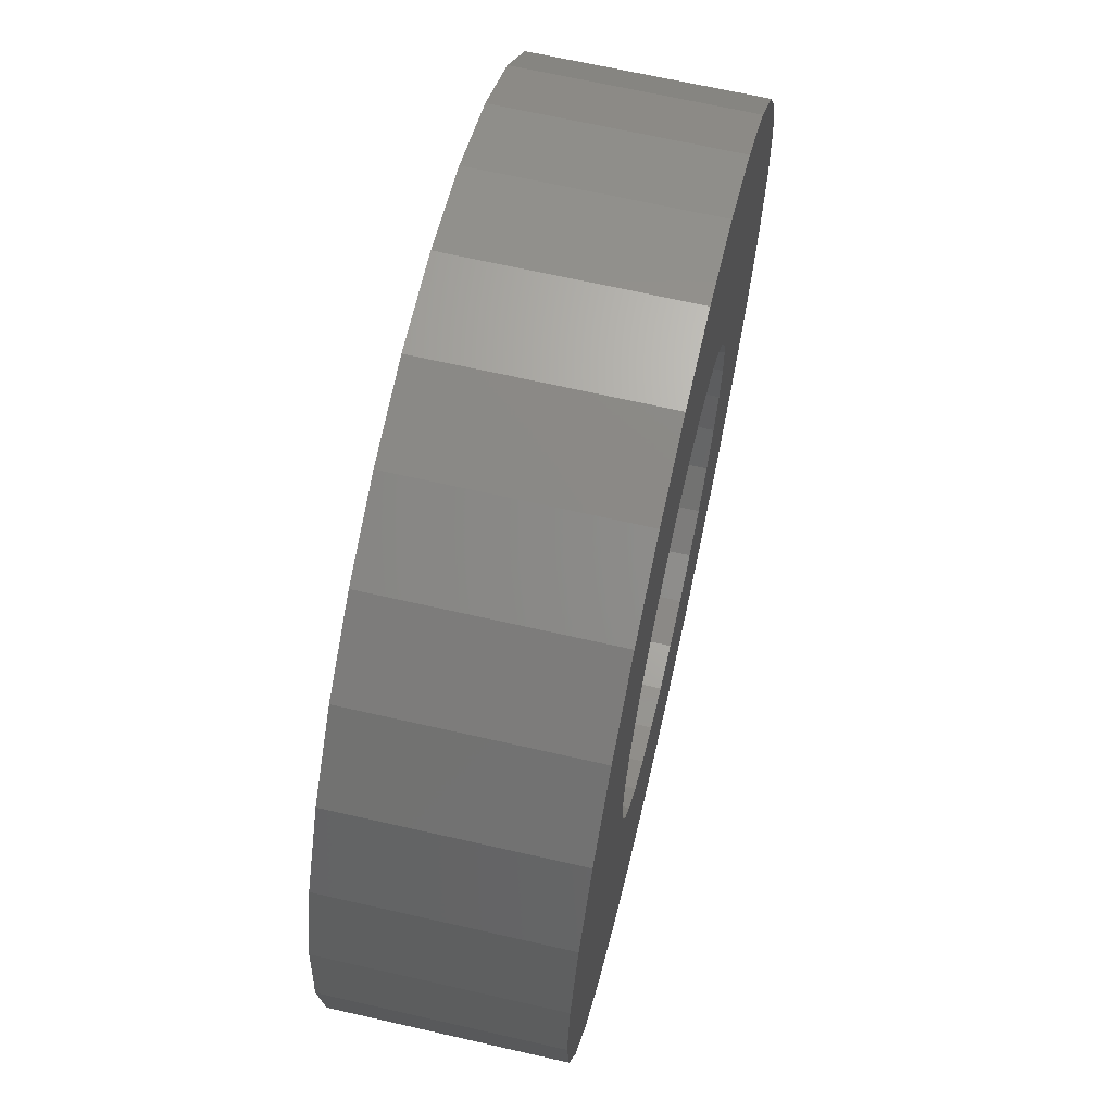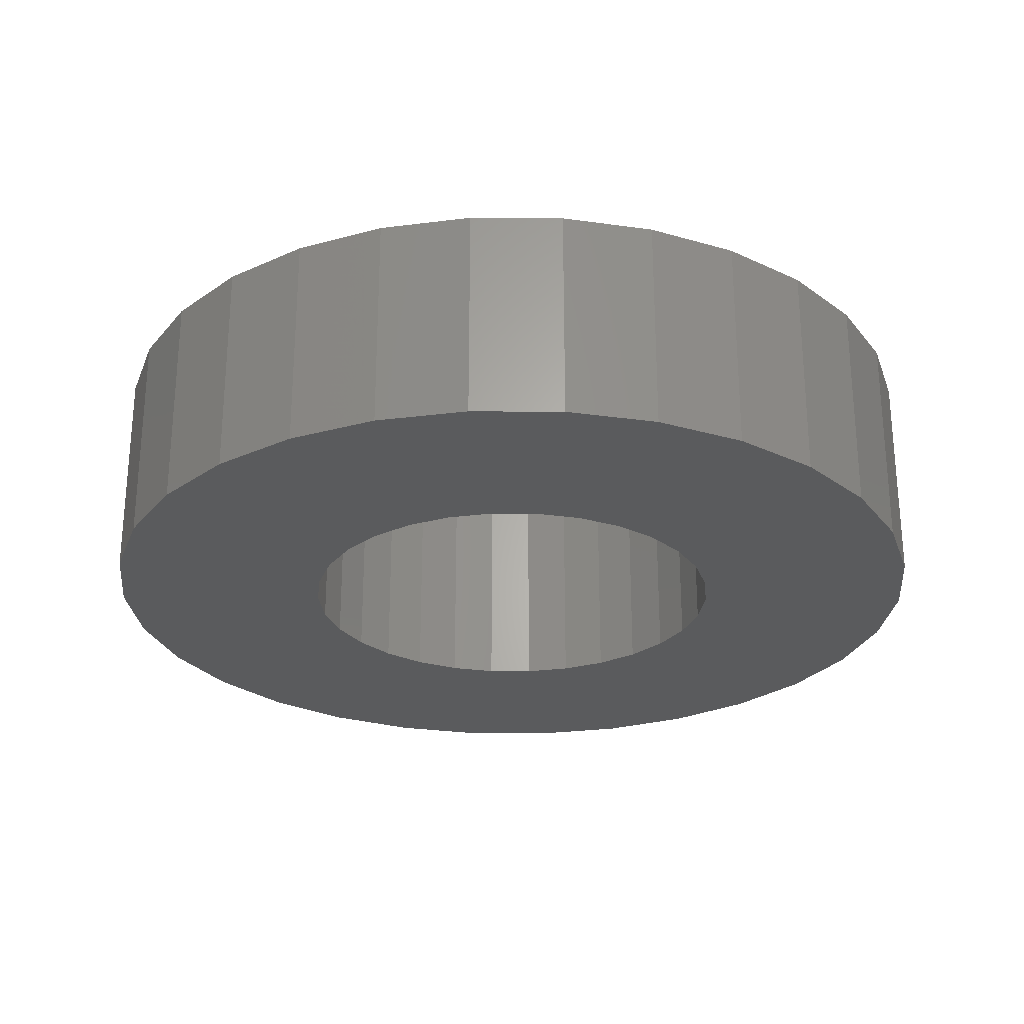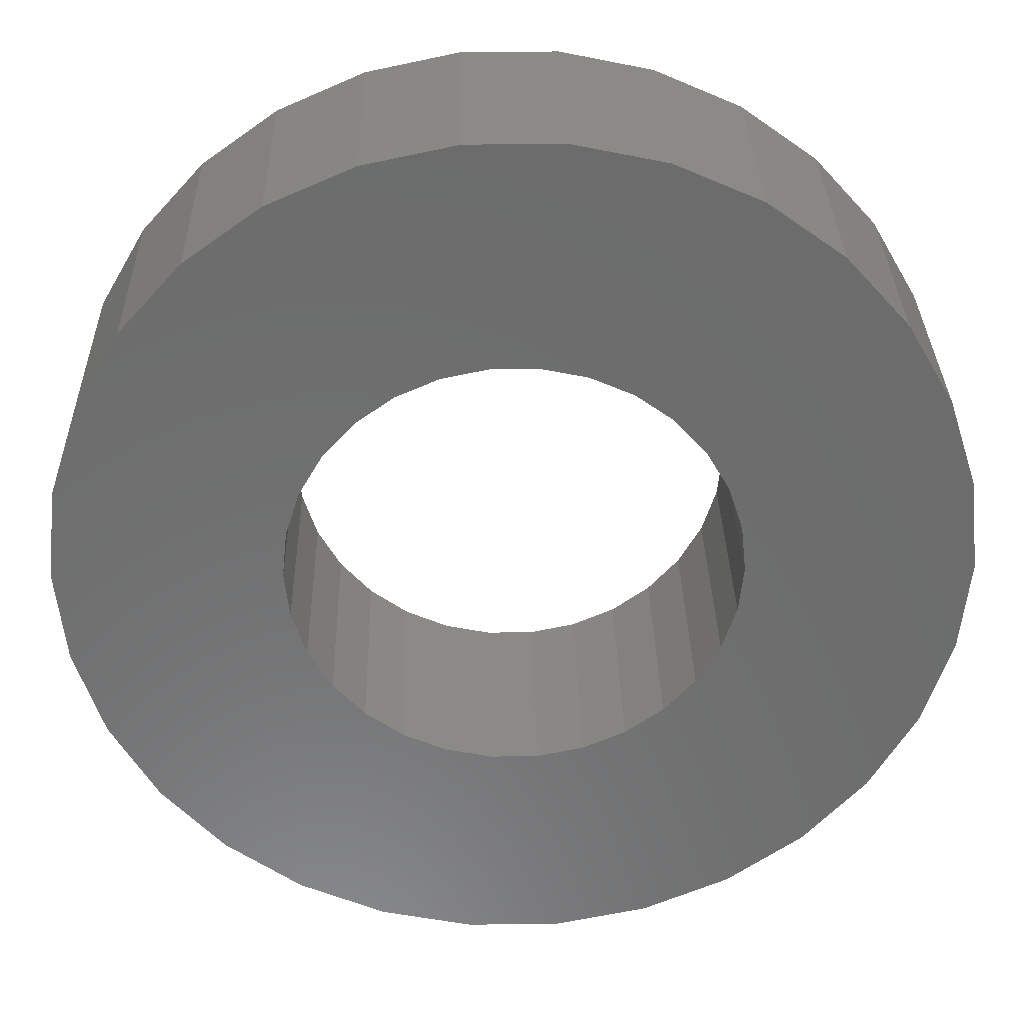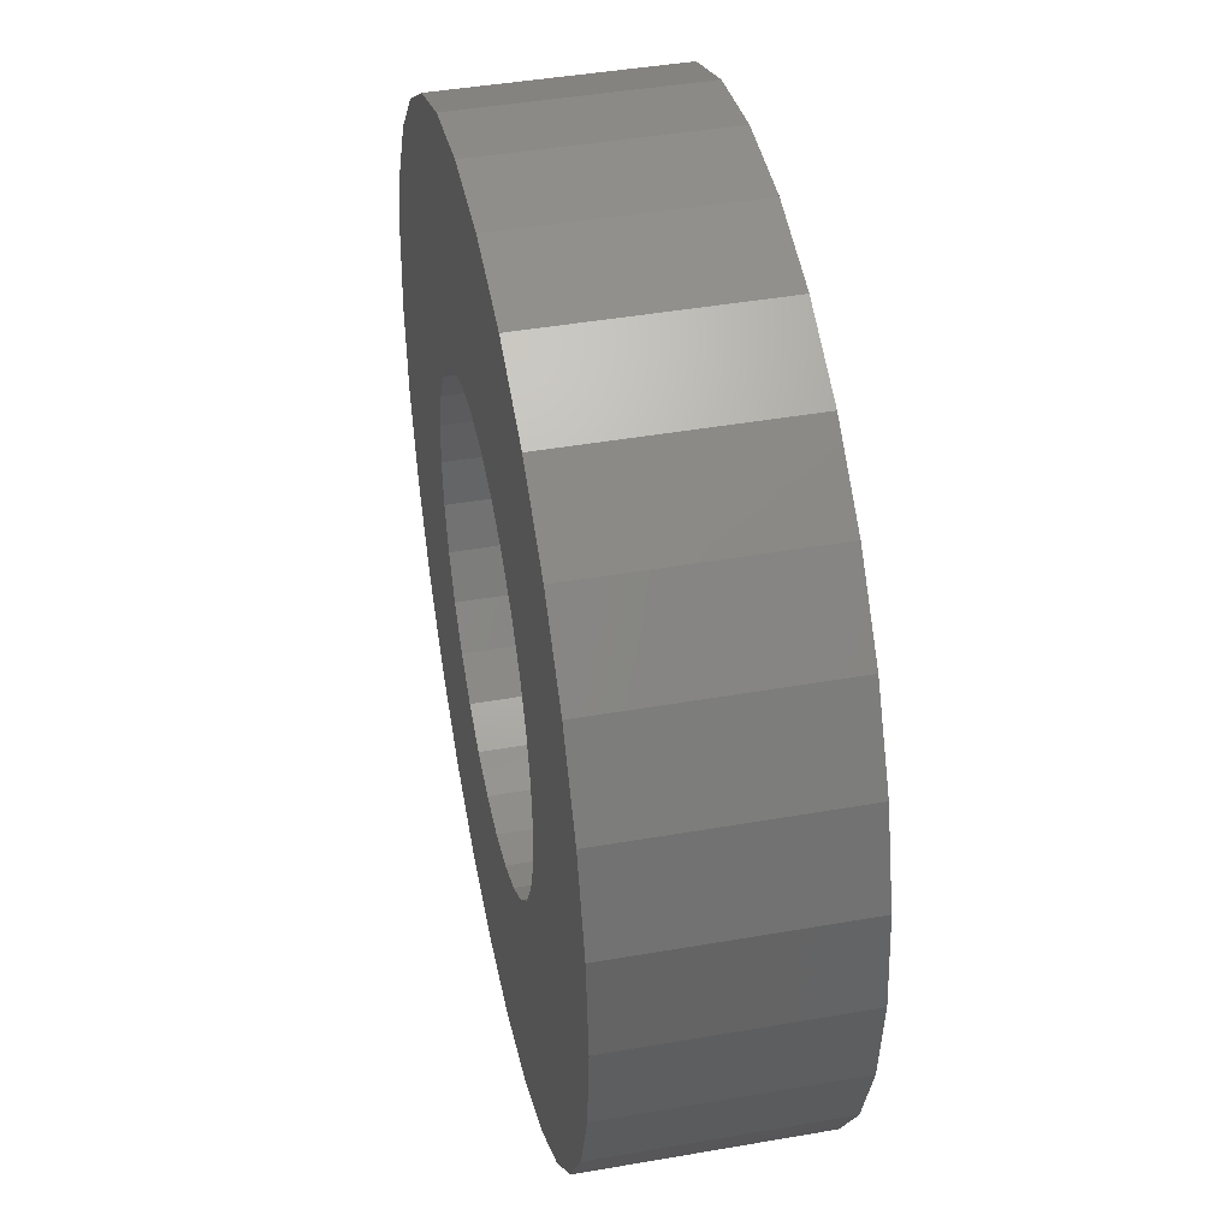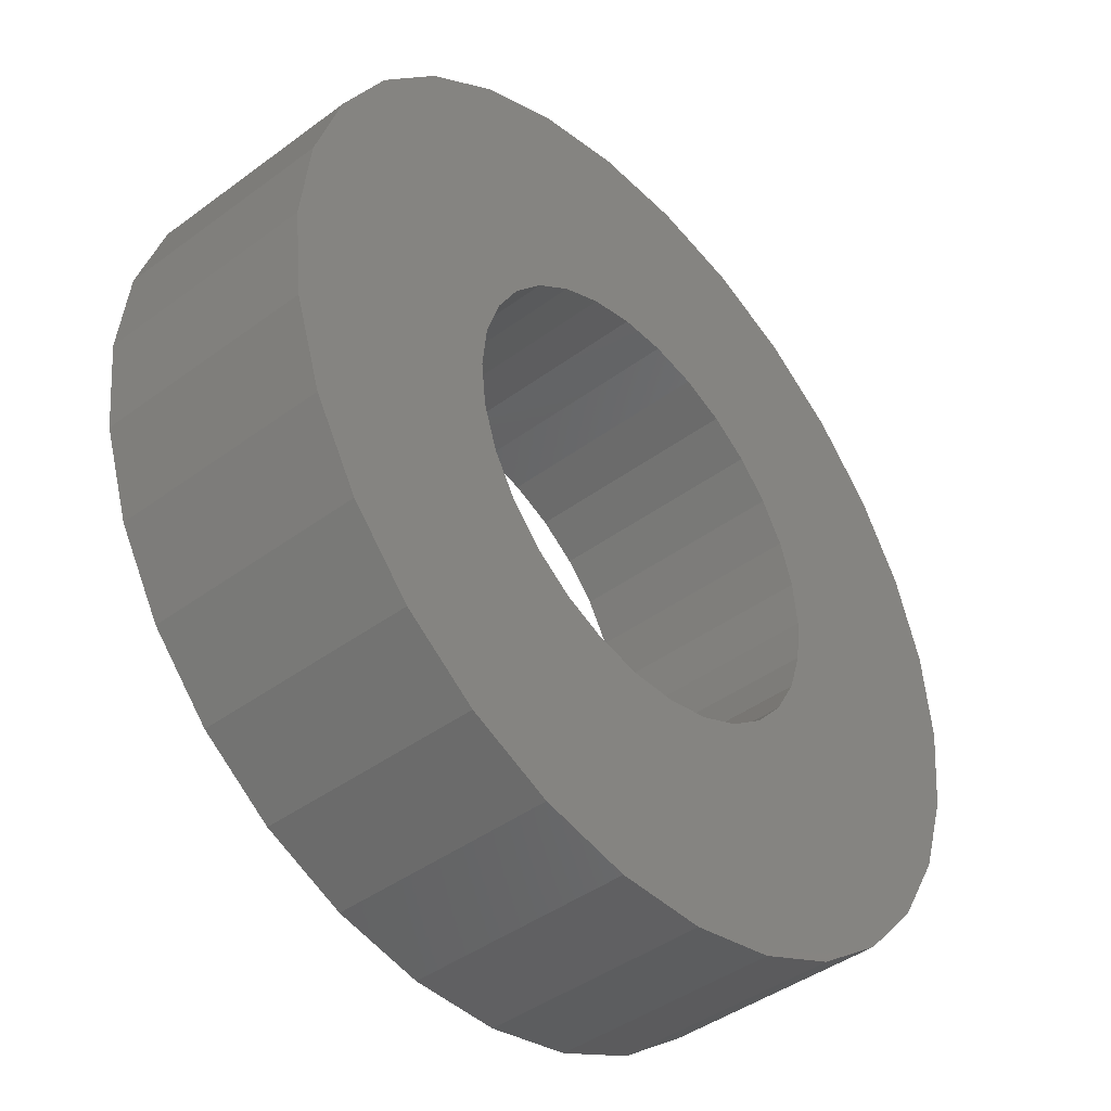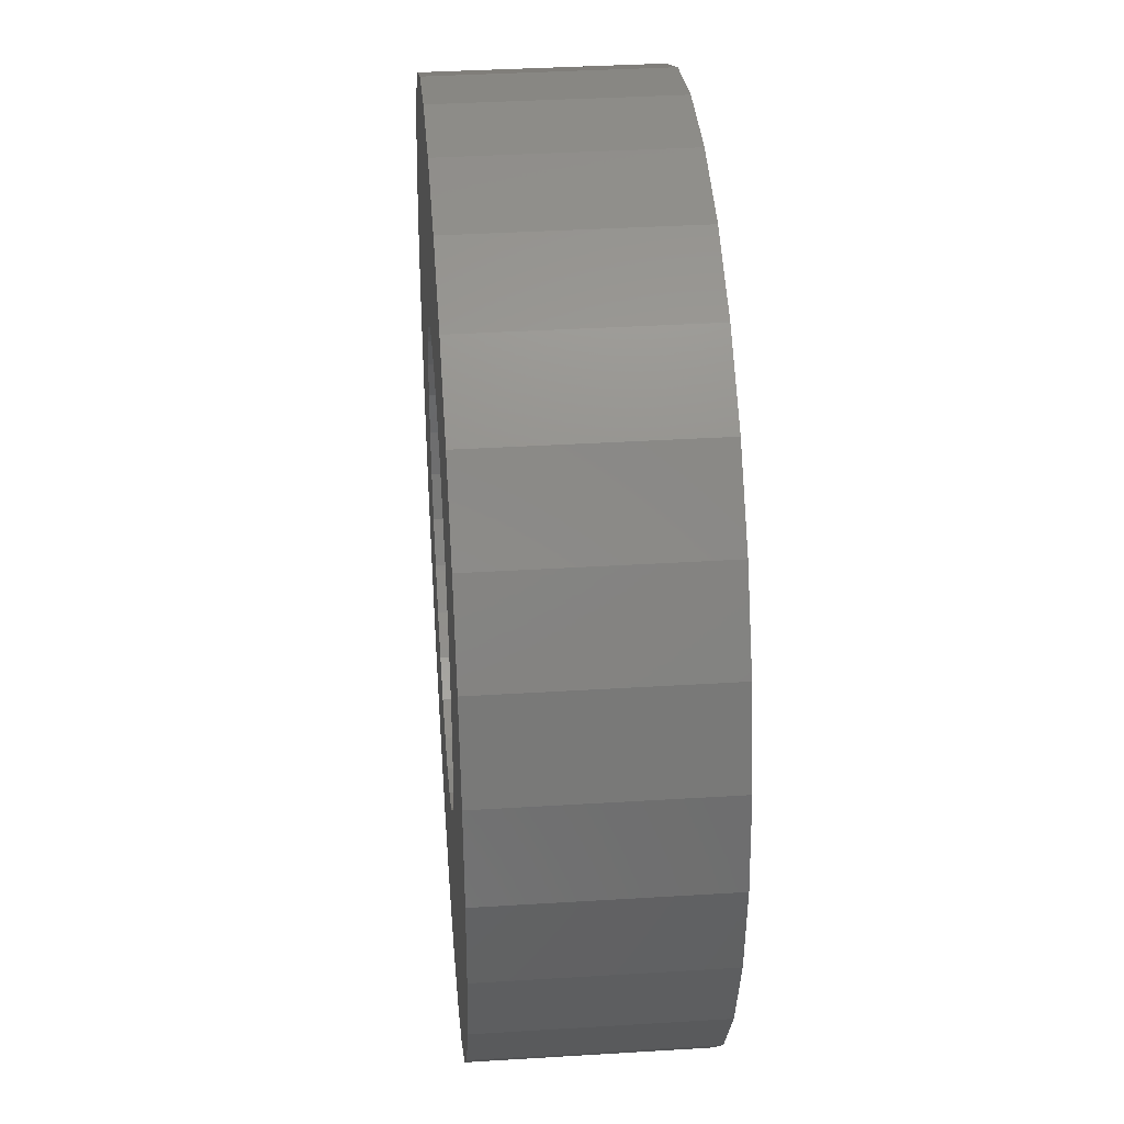
<metadata>
{"format":"stl","ext":"stl","renderer":"f3d","projection":"perspective","resolution":1024,"background":"white","views":[{"elev":66.8,"azim":-77.1,"up":"+Y"},{"elev":-26.3,"azim":-0.6,"up":"+Z"},{"elev":31.4,"azim":-1.2,"up":"+Y"},{"elev":43.8,"azim":78.4,"up":"+Y"},{"elev":-43.1,"azim":-48.8,"up":"+Y"},{"elev":36.5,"azim":-94.6,"up":"+Y"}]}
</metadata>
<code>
# stl→obj: 120 verts, 240 faces
v -13.38 -14.86 -5
v -16.18 -11.76 5
v -16.18 -11.76 -5
v -13.38 -14.86 5
v 19.56 4.158 5
v 18.27 8.135 -5
v 18.27 8.135 5
v 19.56 4.158 -5
v 20 0 5
v 20 0 -5
v 16.18 11.76 -5
v 16.18 11.76 5
v 18.27 -8.135 5
v 19.56 -4.158 -5
v 19.56 -4.158 5
v 18.27 -8.135 -5
v 10 -17.32 -5
v 13.38 -14.86 5
v 10 -17.32 5
v 13.38 -14.86 -5
v 16.18 -11.76 -5
v 16.18 -11.76 5
v -10 -17.32 -5
v -6.18 -19.02 5
v -10 -17.32 5
v -6.18 -19.02 -5
v 10 17.32 -5
v 6.18 19.02 5
v 10 17.32 5
v 6.18 19.02 -5
v 13.38 14.86 -5
v 13.38 14.86 5
v -16.18 11.76 -5
v -13.38 14.86 5
v -13.38 14.86 -5
v -16.18 11.76 5
v 2.091 19.89 -5
v -2.091 19.89 5
v 2.091 19.89 5
v -2.091 19.89 -5
v 6.18 -19.02 -5
v 6.18 -19.02 5
v 2.091 -19.89 -5
v 2.091 -19.89 5
v -19.56 4.158 -5
v -18.27 8.135 5
v -18.27 8.135 -5
v -19.56 4.158 5
v 9.781 -2.079 -5
v 10 0 -5
v 9.135 -4.067 -5
v 8.09 -5.878 -5
v 6.691 -7.431 -5
v 5 -8.66 -5
v 3.09 -9.511 -5
v 1.045 -9.945 -5
v -1.045 -9.945 -5
v -2.091 -19.89 -5
v -3.09 -9.511 -5
v -5 -8.66 -5
v -6.691 -7.431 -5
v -8.09 -5.878 -5
v -9.135 -4.067 -5
v -18.27 -8.135 -5
v -9.781 -2.079 -5
v -10 0 -5
v -10 17.32 -5
v -19.56 -4.158 -5
v -20 0 -5
v 9.781 2.079 -5
v 9.135 4.067 -5
v 8.09 5.878 -5
v 6.691 7.431 -5
v 5 8.66 -5
v 3.09 9.511 -5
v 1.045 9.945 -5
v -1.045 9.945 -5
v -3.09 9.511 -5
v -6.18 19.02 -5
v -5 8.66 -5
v -6.691 7.431 -5
v -8.09 5.878 -5
v -9.135 4.067 -5
v -9.781 2.079 -5
v -19.56 -4.158 5
v -18.27 -8.135 5
v -10 17.32 5
v -6.18 19.02 5
v 9.781 2.079 5
v 10 0 5
v 9.135 4.067 5
v 8.09 5.878 5
v 6.691 7.431 5
v 5 8.66 5
v 3.09 9.511 5
v 1.045 9.945 5
v -1.045 9.945 5
v -3.09 9.511 5
v -5 8.66 5
v -6.691 7.431 5
v -8.09 5.878 5
v -9.135 4.067 5
v -9.781 2.079 5
v -10 0 5
v -20 0 5
v 9.781 -2.079 5
v 9.135 -4.067 5
v 8.09 -5.878 5
v 6.691 -7.431 5
v 5 -8.66 5
v 3.09 -9.511 5
v 1.045 -9.945 5
v -1.045 -9.945 5
v -2.091 -19.89 5
v -3.09 -9.511 5
v -5 -8.66 5
v -6.691 -7.431 5
v -8.09 -5.878 5
v -9.135 -4.067 5
v -9.781 -2.079 5
f 1 2 3
f 2 1 4
f 5 6 7
f 6 5 8
f 9 8 5
f 8 9 10
f 7 11 12
f 11 7 6
f 13 14 15
f 14 13 16
f 17 18 19
f 18 17 20
f 18 21 22
f 21 18 20
f 15 10 9
f 10 15 14
f 23 24 25
f 24 23 26
f 27 28 29
f 28 27 30
f 12 31 32
f 31 12 11
f 1 25 4
f 25 1 23
f 33 34 35
f 34 33 36
f 37 38 39
f 38 37 40
f 41 19 42
f 19 41 17
f 43 42 44
f 42 43 41
f 45 46 47
f 46 45 48
f 14 49 50
f 20 51 49
f 20 52 51
f 20 53 52
f 54 17 41
f 17 54 53
f 41 55 54
f 43 55 41
f 43 56 55
f 43 57 56
f 58 57 43
f 58 59 57
f 26 59 58
f 59 26 60
f 23 60 26
f 60 23 61
f 1 61 23
f 61 1 62
f 3 62 1
f 62 3 63
f 64 63 3
f 63 64 65
f 66 35 67
f 68 65 64
f 66 33 35
f 65 68 66
f 66 47 33
f 69 66 68
f 66 45 47
f 66 69 45
f 50 10 14
f 49 14 16
f 10 50 8
f 49 16 21
f 70 8 50
f 49 21 20
f 8 70 6
f 53 20 17
f 71 6 70
f 6 71 11
f 72 11 71
f 11 72 31
f 73 31 72
f 31 73 27
f 74 27 73
f 27 74 30
f 75 30 74
f 75 37 30
f 76 37 75
f 77 37 76
f 77 40 37
f 78 40 77
f 79 78 80
f 78 79 40
f 67 80 81
f 67 81 82
f 67 82 83
f 67 83 84
f 80 67 79
f 67 84 66
f 64 85 68
f 85 64 86
f 79 87 88
f 87 79 67
f 5 89 90
f 32 91 89
f 32 92 91
f 32 93 92
f 94 29 28
f 29 94 93
f 28 95 94
f 39 95 28
f 39 96 95
f 39 97 96
f 38 97 39
f 38 98 97
f 88 98 38
f 98 88 99
f 87 99 88
f 99 87 100
f 34 100 87
f 100 34 101
f 36 101 34
f 101 36 102
f 46 102 36
f 102 46 103
f 104 4 25
f 48 103 46
f 104 2 4
f 103 48 104
f 104 86 2
f 105 104 48
f 104 85 86
f 104 105 85
f 90 9 5
f 89 5 7
f 9 90 15
f 89 7 12
f 106 15 90
f 89 12 32
f 15 106 13
f 93 32 29
f 107 13 106
f 13 107 22
f 108 22 107
f 22 108 18
f 109 18 108
f 18 109 19
f 110 19 109
f 19 110 42
f 111 42 110
f 111 44 42
f 112 44 111
f 113 44 112
f 113 114 44
f 115 114 113
f 24 115 116
f 115 24 114
f 25 116 117
f 25 117 118
f 25 118 119
f 25 119 120
f 116 25 24
f 25 120 104
f 26 114 24
f 114 26 58
f 30 39 28
f 39 30 37
f 68 105 69
f 105 68 85
f 3 86 64
f 86 3 2
f 47 36 33
f 36 47 46
f 22 16 13
f 16 22 21
f 31 29 32
f 29 31 27
f 67 34 87
f 34 67 35
f 40 88 38
f 88 40 79
f 58 44 114
f 44 58 43
f 69 48 45
f 48 69 105
f 117 62 118
f 62 117 61
f 70 91 71
f 91 70 89
f 50 89 70
f 89 50 90
f 71 92 72
f 92 71 91
f 51 106 49
f 106 51 107
f 81 99 100
f 99 81 80
f 53 110 109
f 110 53 54
f 53 108 52
f 108 53 109
f 49 90 50
f 90 49 106
f 59 116 115
f 116 59 60
f 75 94 95
f 94 75 74
f 72 93 73
f 93 72 92
f 60 117 116
f 117 60 61
f 101 81 100
f 81 101 82
f 77 96 97
f 96 77 76
f 54 111 110
f 111 54 55
f 55 112 111
f 112 55 56
f 103 83 102
f 83 103 84
f 119 65 120
f 65 119 63
f 80 98 99
f 98 80 78
f 57 115 113
f 115 57 59
f 76 95 96
f 95 76 75
f 120 66 104
f 66 120 65
f 104 84 103
f 84 104 66
f 118 63 119
f 63 118 62
f 102 82 101
f 82 102 83
f 52 107 51
f 107 52 108
f 74 93 94
f 93 74 73
f 78 97 98
f 97 78 77
f 56 113 112
f 113 56 57

</code>
